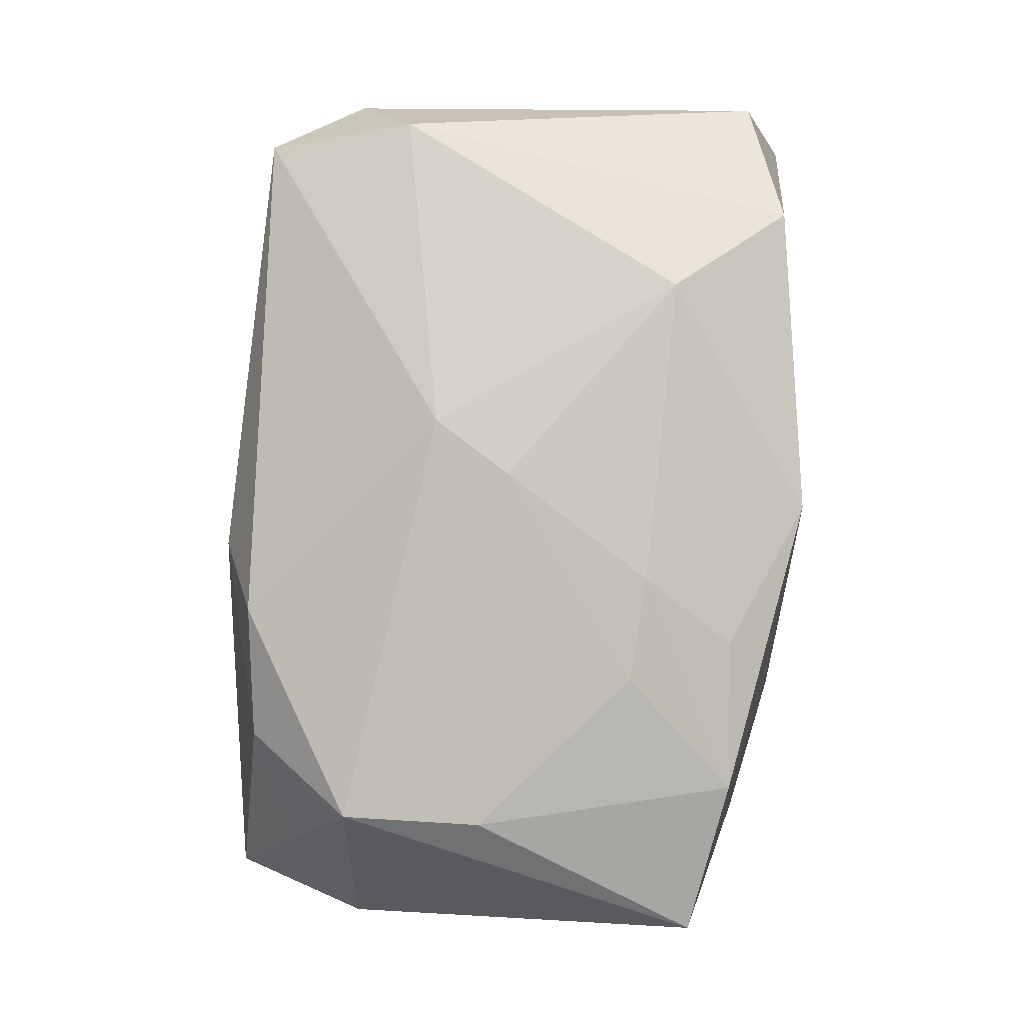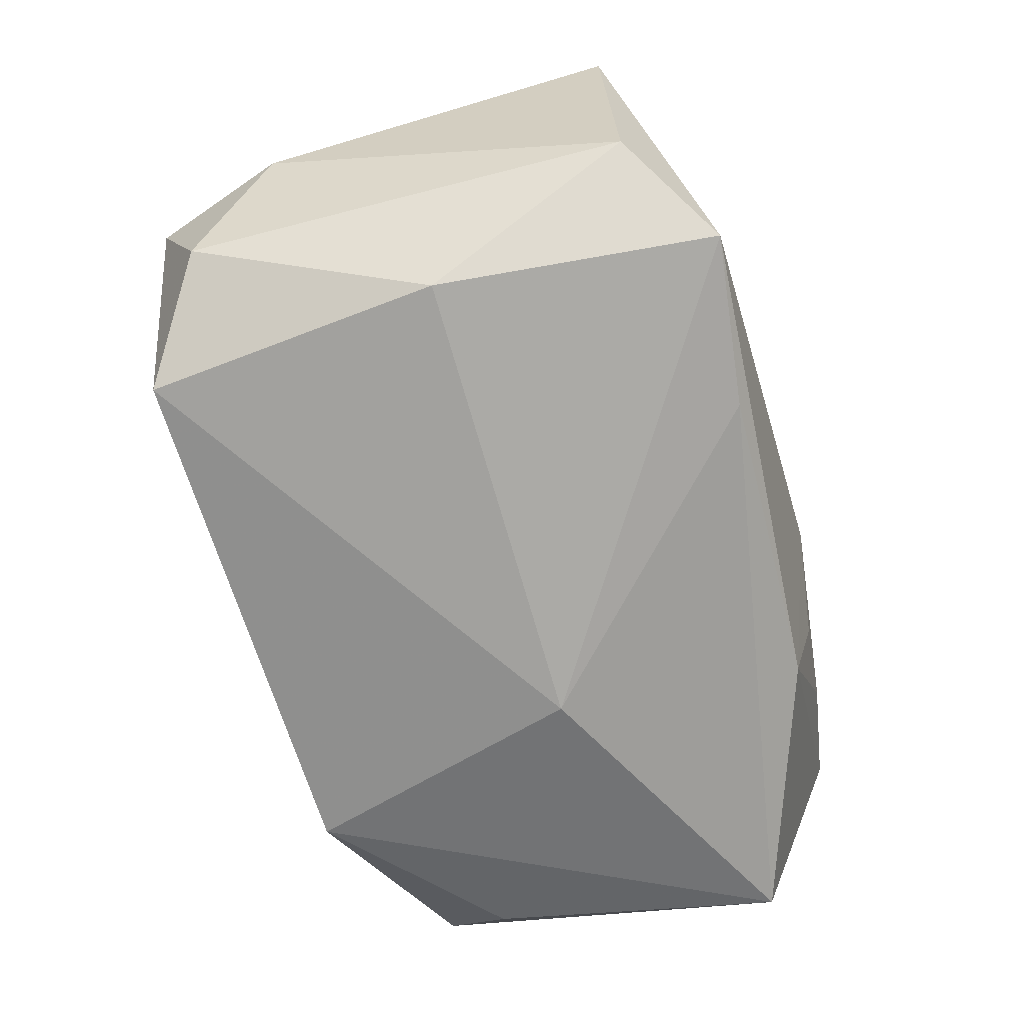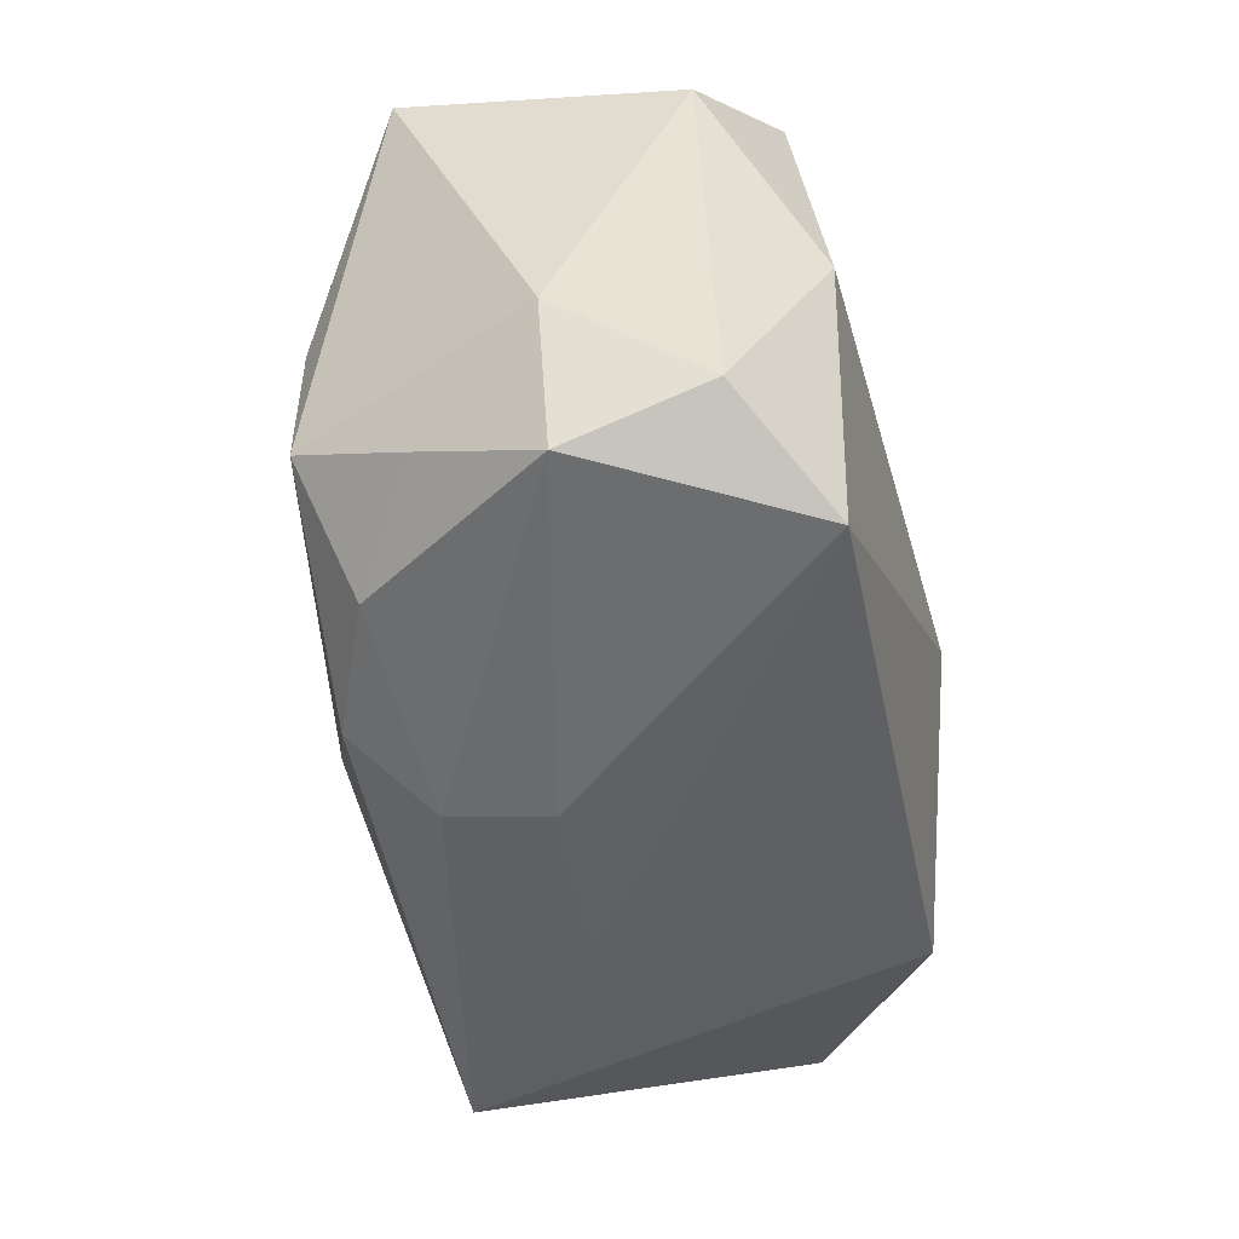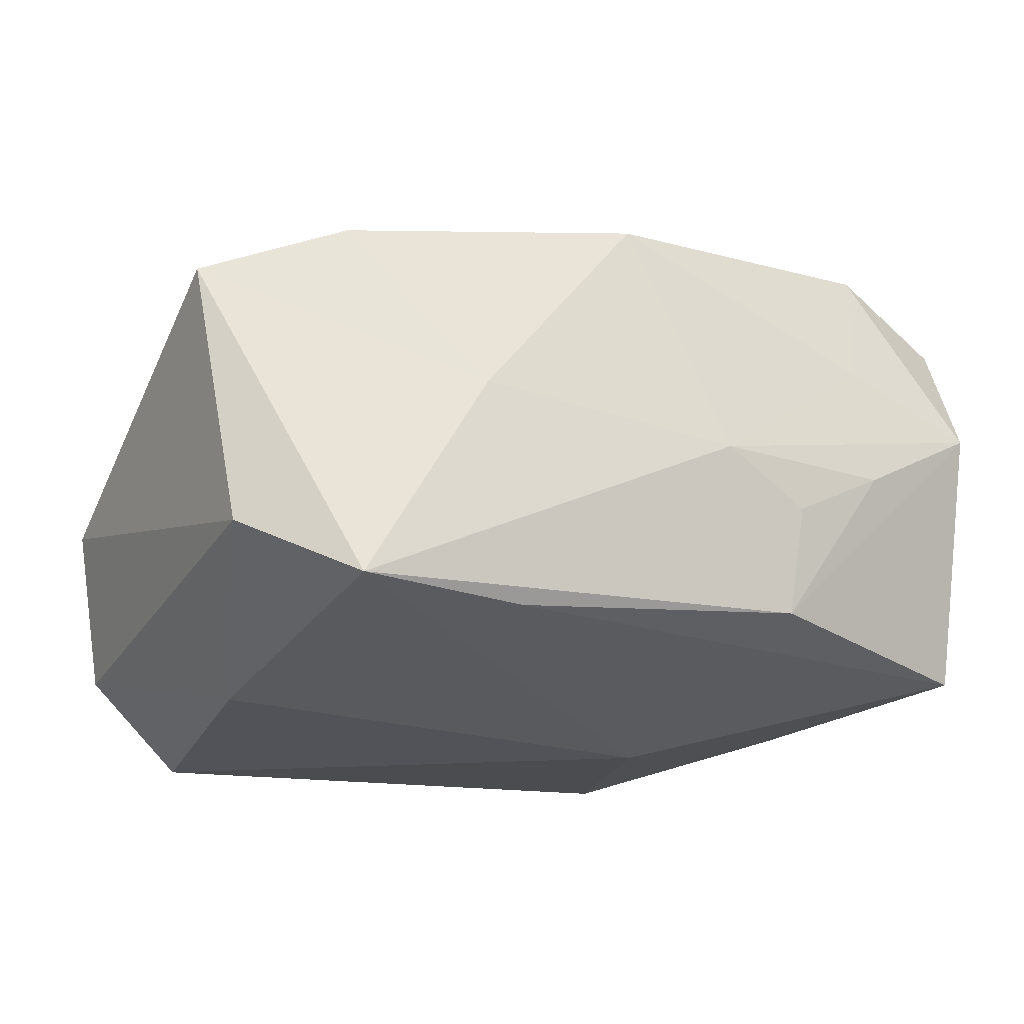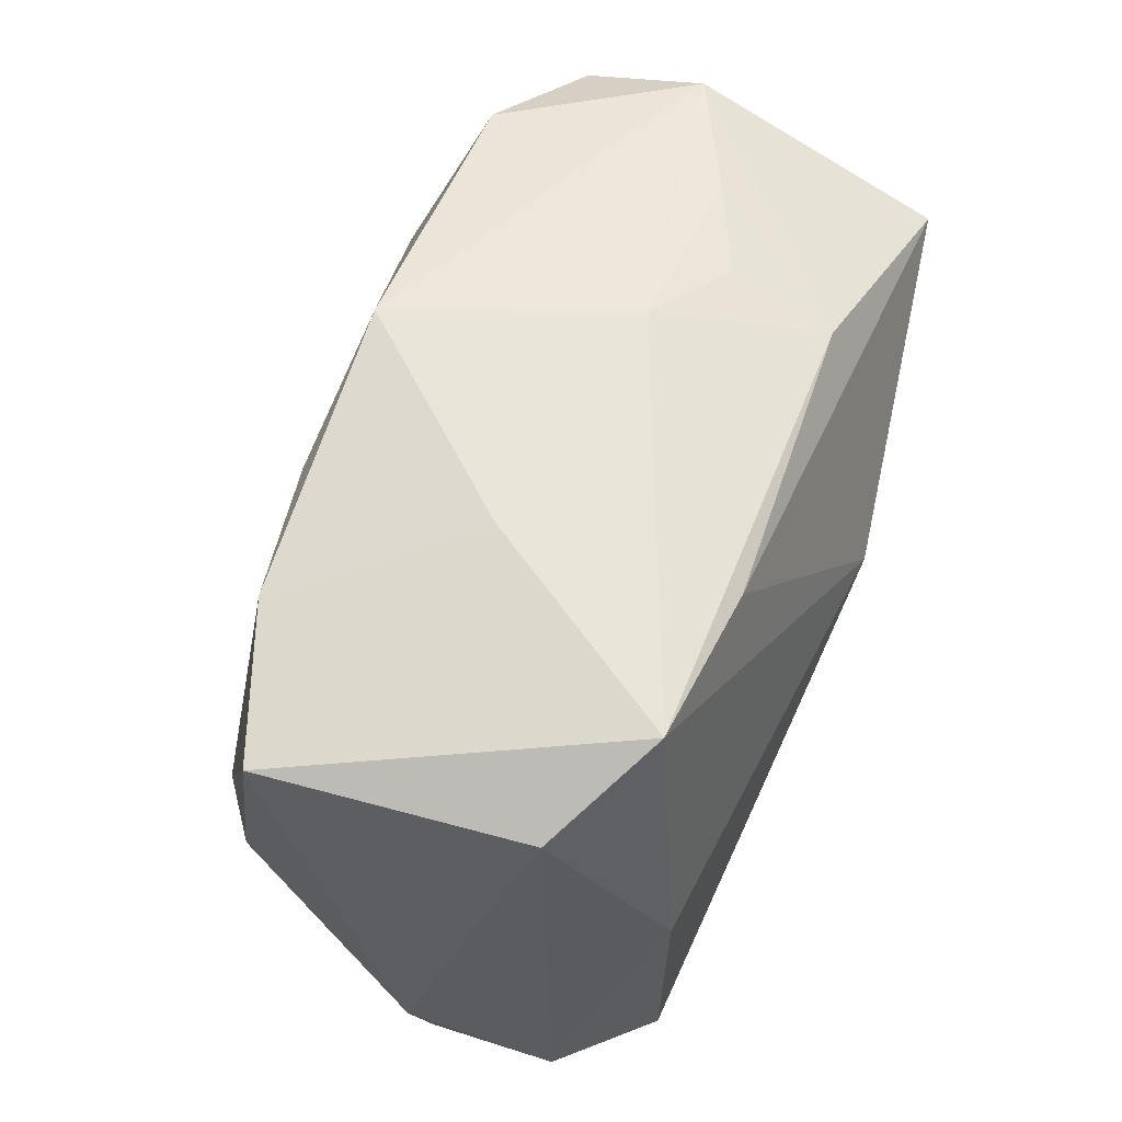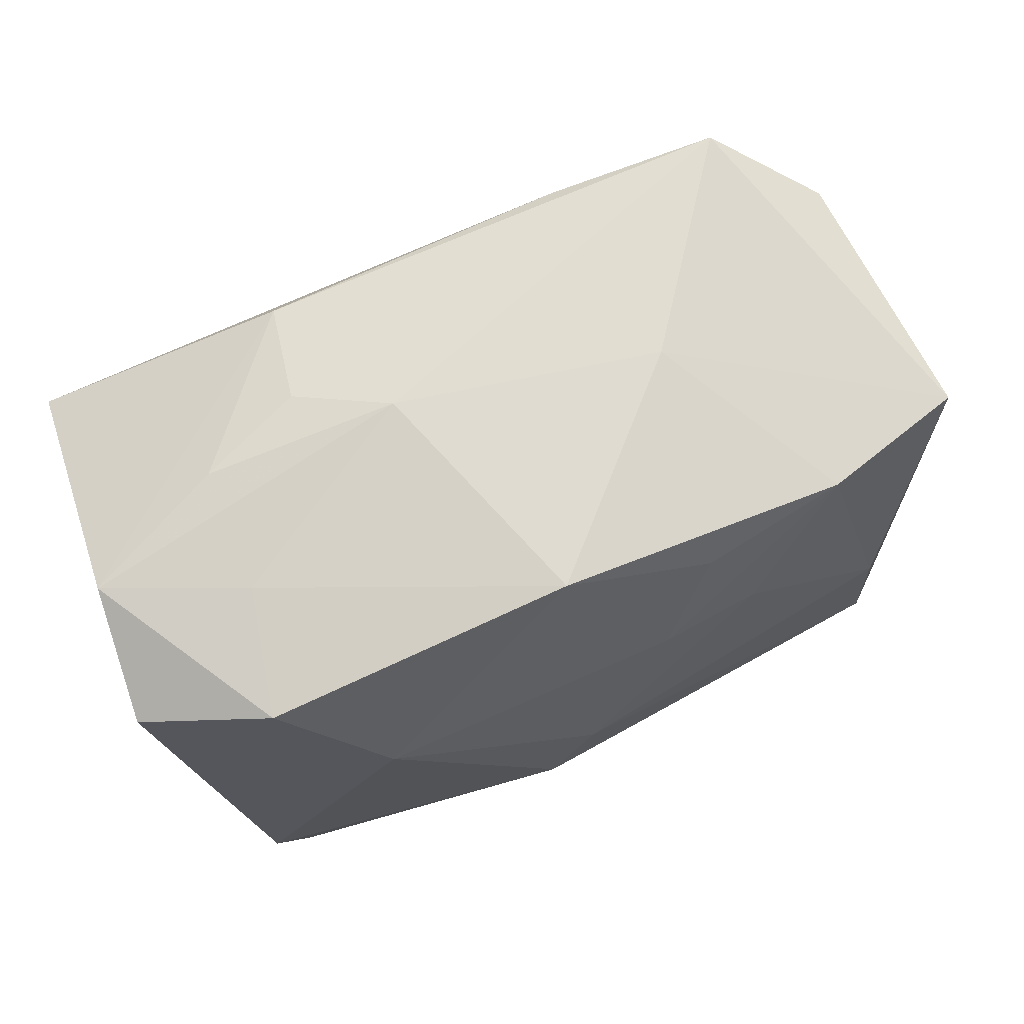
<metadata>
{"format":"obj","ext":"obj","renderer":"f3d","projection":"perspective","resolution":1024,"background":"white","views":[{"elev":78.4,"azim":96.4,"up":"+Z"},{"elev":-73.1,"azim":107.1,"up":"+Z"},{"elev":-46.3,"azim":106.0,"up":"+Y"},{"elev":-24.8,"azim":156.4,"up":"+Z"},{"elev":58.4,"azim":116.9,"up":"+Y"},{"elev":69.9,"azim":-15.5,"up":"+Y"}]}
</metadata>
<code>
v 0.006597 -0.01873 0.008641
v 0.02973 -0.007762 -0.003591
v 0.01936 0.01641 0.01012
v 0.007045 0.009439 0.01519
v 0.0006762 0.01932 0.01291
v -0.01782 0.0173 0.007227
v 0.0268 -0.01323 -0.012
v -0.02457 -0.008391 -0.01076
v -0.01852 0.01616 0.0153
v 0.02413 -0.008408 0.0114
v -0.01319 -0.01744 -0.01382
v -0.02654 -0.00769 0.003588
v -0.01221 0.0163 -0.01124
v -0.02723 -0.01313 -0.004403
v 0.005582 -0.01935 0.002564
v -0.02467 -0.01323 0.01095
v 0.0192 -0.01522 0.008906
v -0.005142 -0.01932 0.003892
v 0.02525 0.01473 -0.0107
v 0.02368 0.0003444 0.01151
v 0.01975 -0.01762 -0.01623
v 0.0115 -0.01622 0.01258
v -0.01251 0.01794 -0.004325
v -0.0283 0.01007 -0.01179
v -0.01874 0.01742 -0.0007848
v -0.007999 0.0006762 -0.01698
v -0.02845 0.004601 -0.003395
v 0.02708 -0.01623 -0.003481
v -0.0002341 -0.01929 -7.896e-05
v 0.01837 0.01896 -0.01451
v 0.02107 0.001127 -0.01698
v 0.0075 0.01727 -0.01423
v 0.001658 -0.0001759 0.0177
v -0.02682 0.01329 0.01249
v -0.00647 0.01932 -0.001528
v 0.01345 0.009098 0.01357
v -0.01201 0.009315 0.01803
v -0.01939 -0.01833 0.01544
v -0.02711 0.01617 0.004303
v 0.01024 0.01539 0.01268
v -0.0214 -0.009303 0.01721
v -0.001219 -0.005108 0.0182
v 0.02563 -0.01211 0.004476
v 0.02858 0.01492 0.005821
v 0.01071 0.01932 -0.0004361
f 26 30 31
f 31 21 26
f 31 7 21
f 15 21 28
f 21 7 28
f 28 7 2
f 32 30 26
f 26 24 32
f 27 24 14
f 14 24 8
f 14 38 16
f 15 38 18
f 44 10 2
f 2 10 43
f 43 28 2
f 13 32 24
f 30 32 13
f 15 28 1
f 1 38 15
f 1 22 38
f 12 16 34
f 14 16 12
f 34 27 12
f 12 27 14
f 34 16 41
f 41 16 38
f 29 21 15
f 15 18 29
f 11 38 14
f 11 18 38
f 11 29 18
f 21 29 11
f 14 8 11
f 26 21 11
f 11 24 26
f 11 8 24
f 40 4 3
f 10 44 20
f 20 44 3
f 42 22 10
f 38 22 42
f 42 41 38
f 19 44 2
f 30 44 19
f 2 7 19
f 19 31 30
f 7 31 19
f 28 43 17
f 17 1 28
f 22 1 17
f 10 22 17
f 17 43 10
f 39 27 34
f 24 27 39
f 39 13 24
f 25 13 39
f 5 40 3
f 4 40 5
f 23 13 25
f 3 4 36
f 36 20 3
f 10 20 33
f 33 42 10
f 33 36 4
f 20 36 33
f 6 5 35
f 25 39 35
f 35 39 6
f 35 23 25
f 30 13 35
f 13 23 35
f 45 5 3
f 45 44 30
f 3 44 45
f 30 35 45
f 45 35 5
f 9 5 6
f 9 39 34
f 6 39 9
f 34 41 9
f 42 33 37
f 37 33 4
f 5 9 37
f 41 42 37
f 37 9 41
f 4 5 37

</code>
